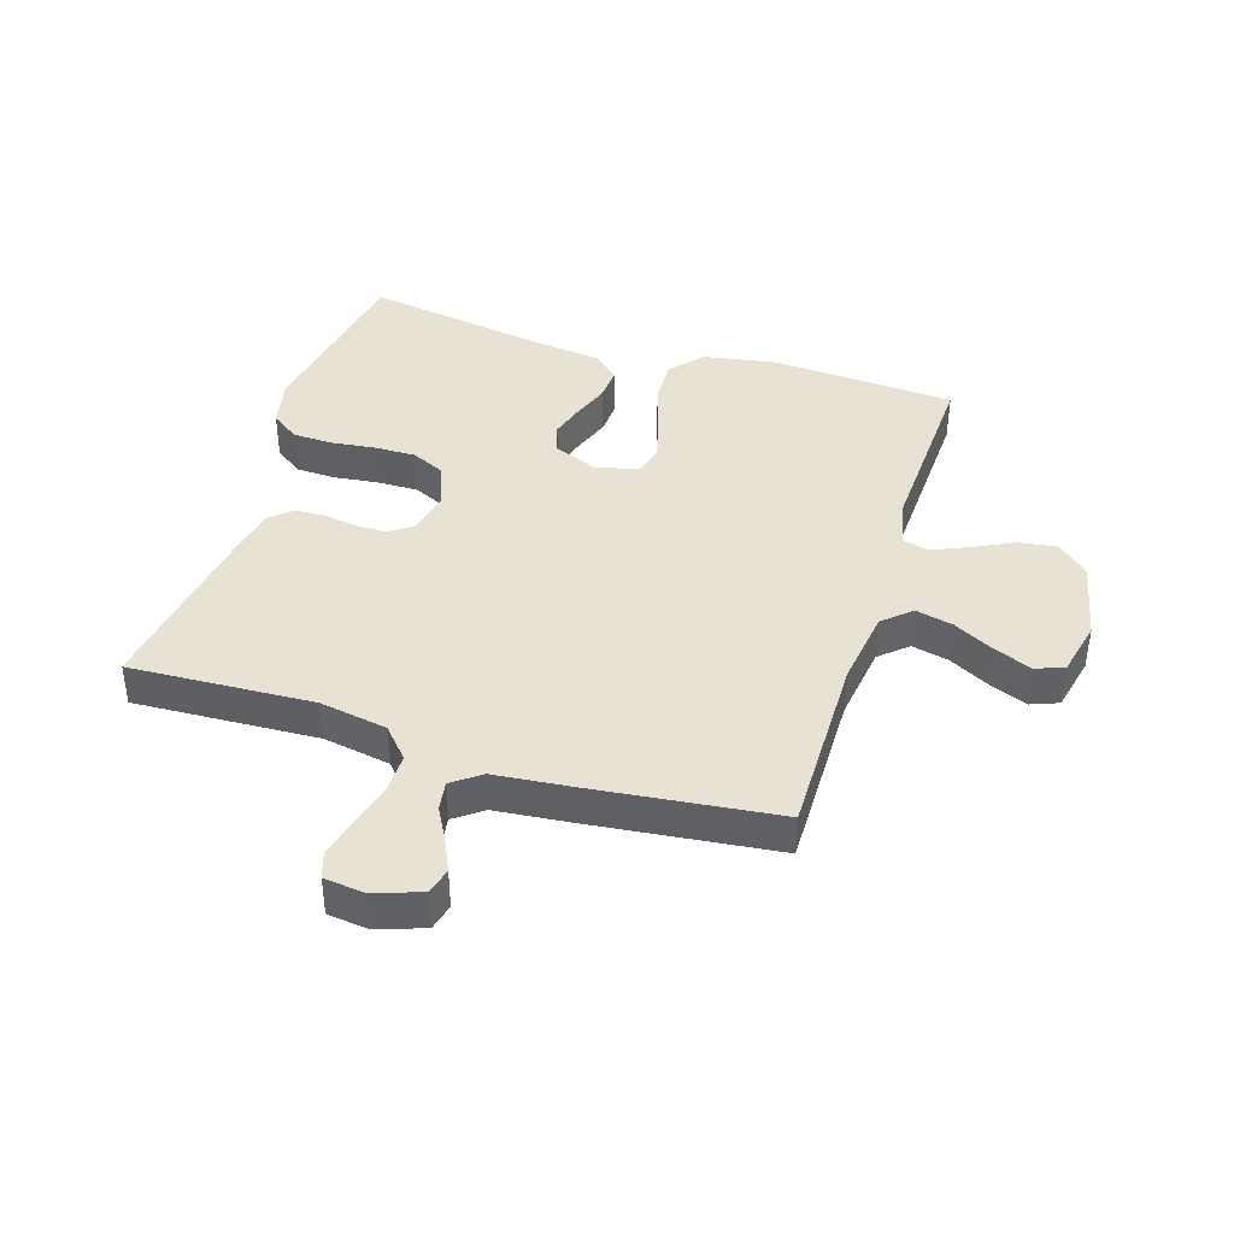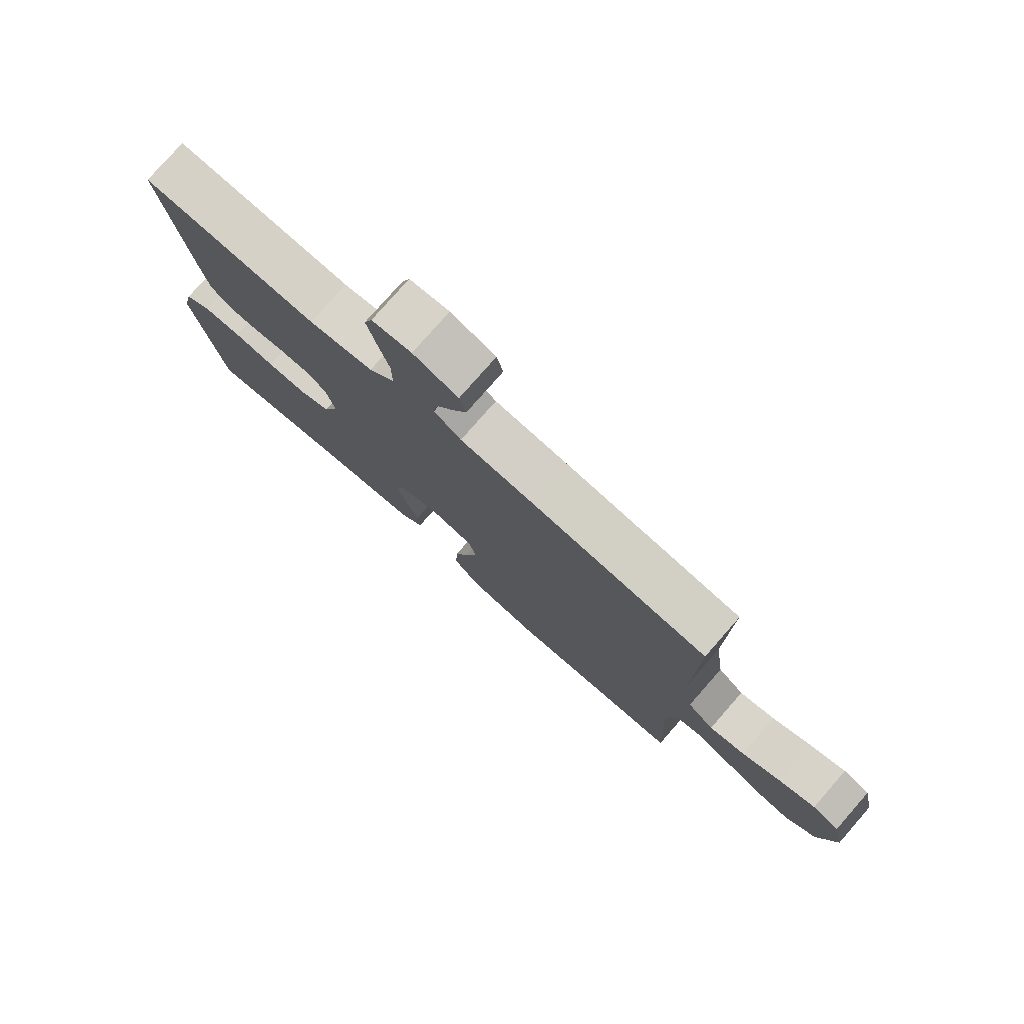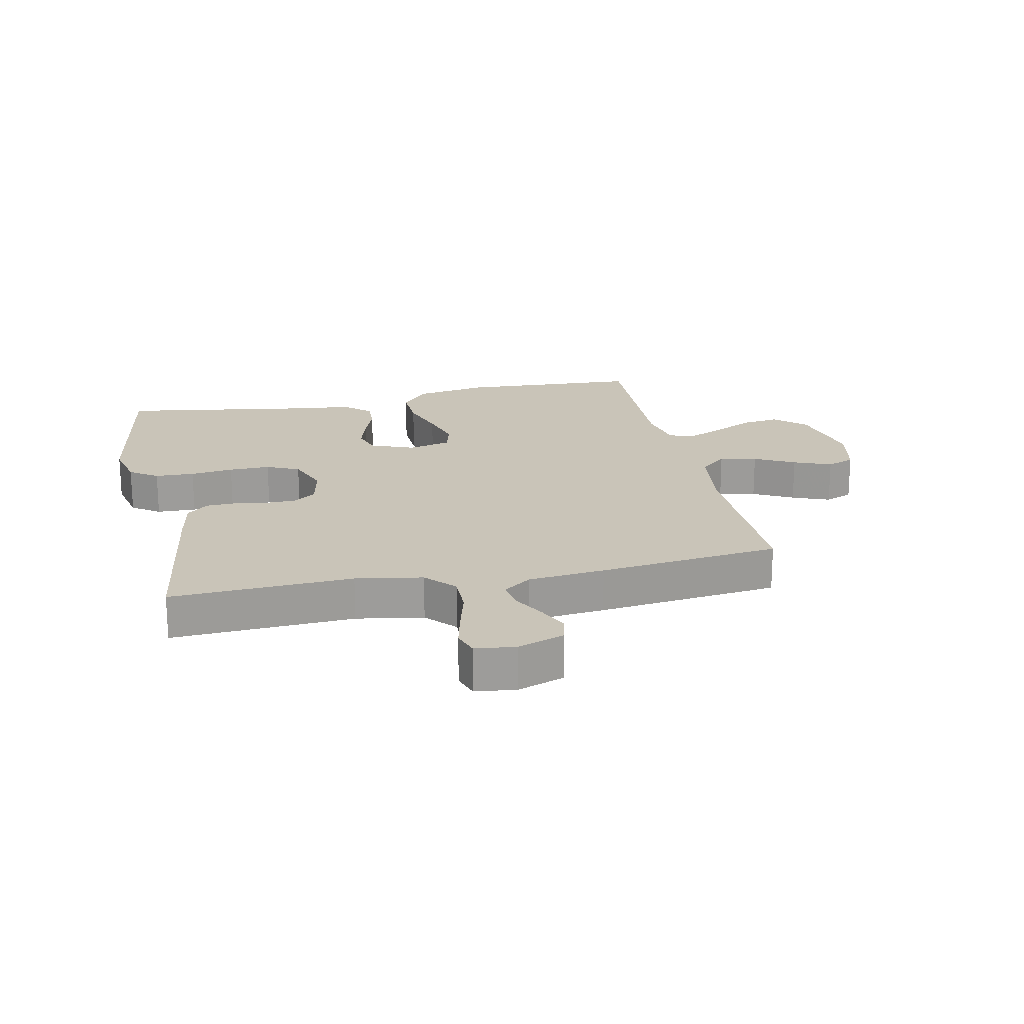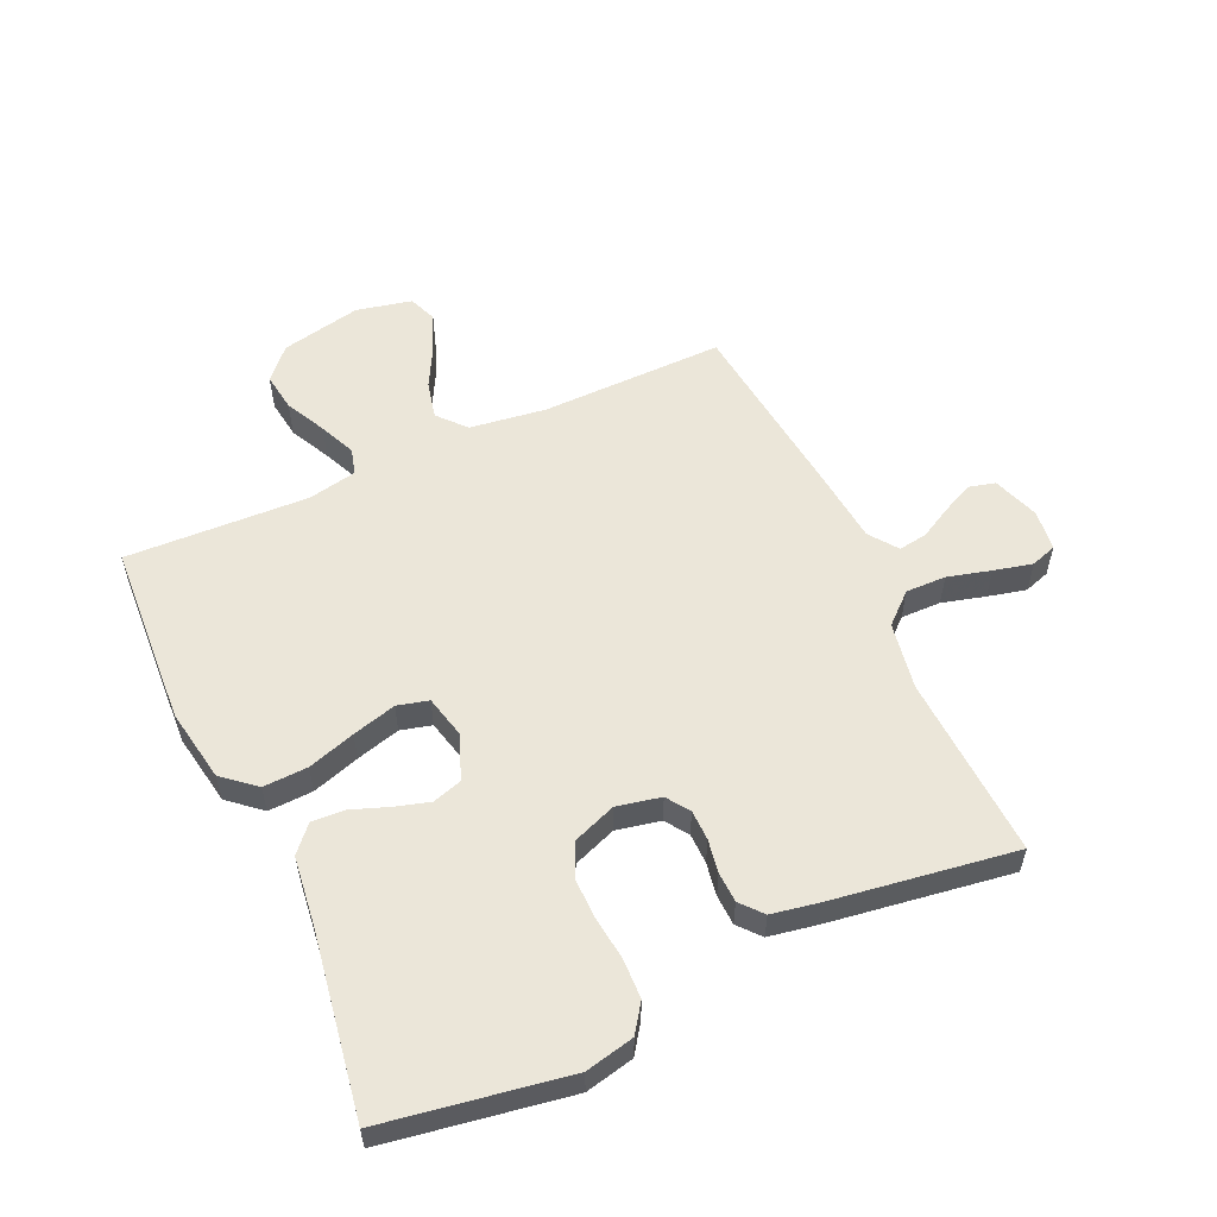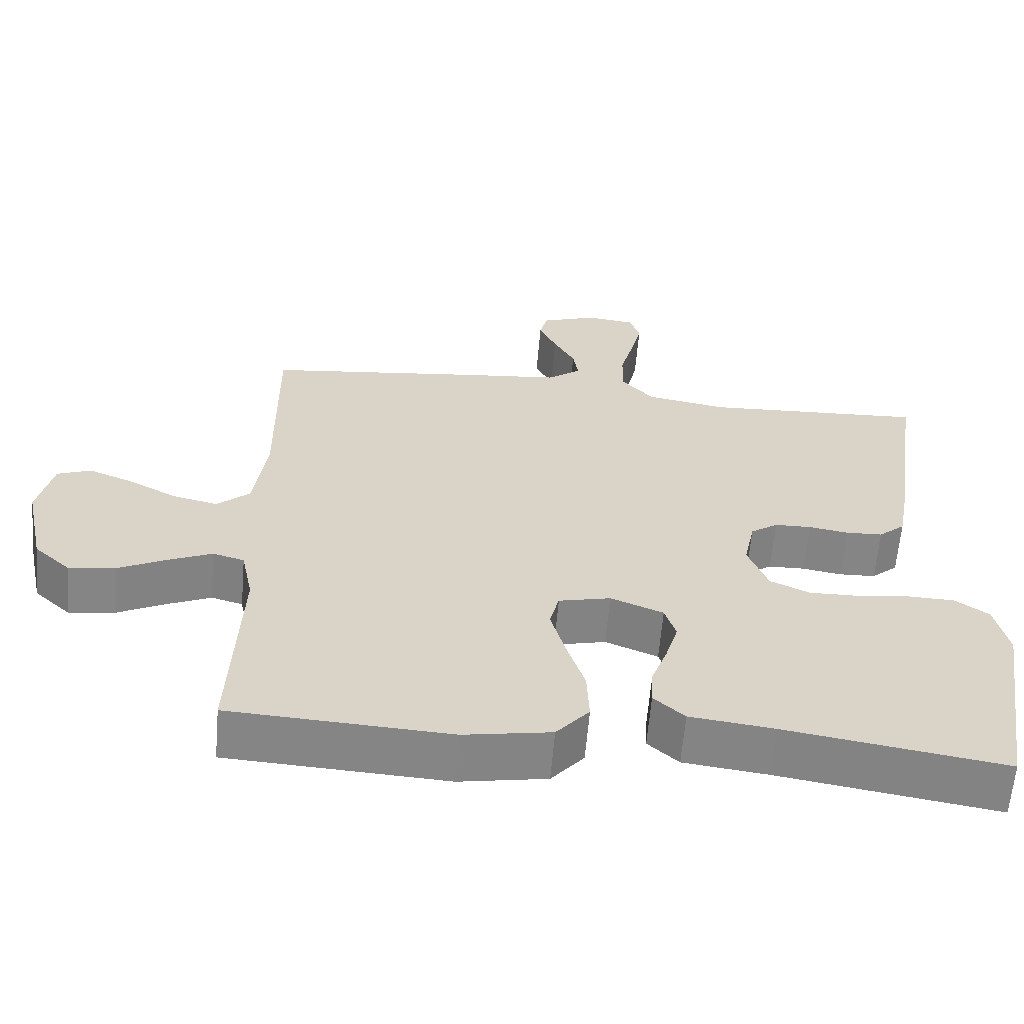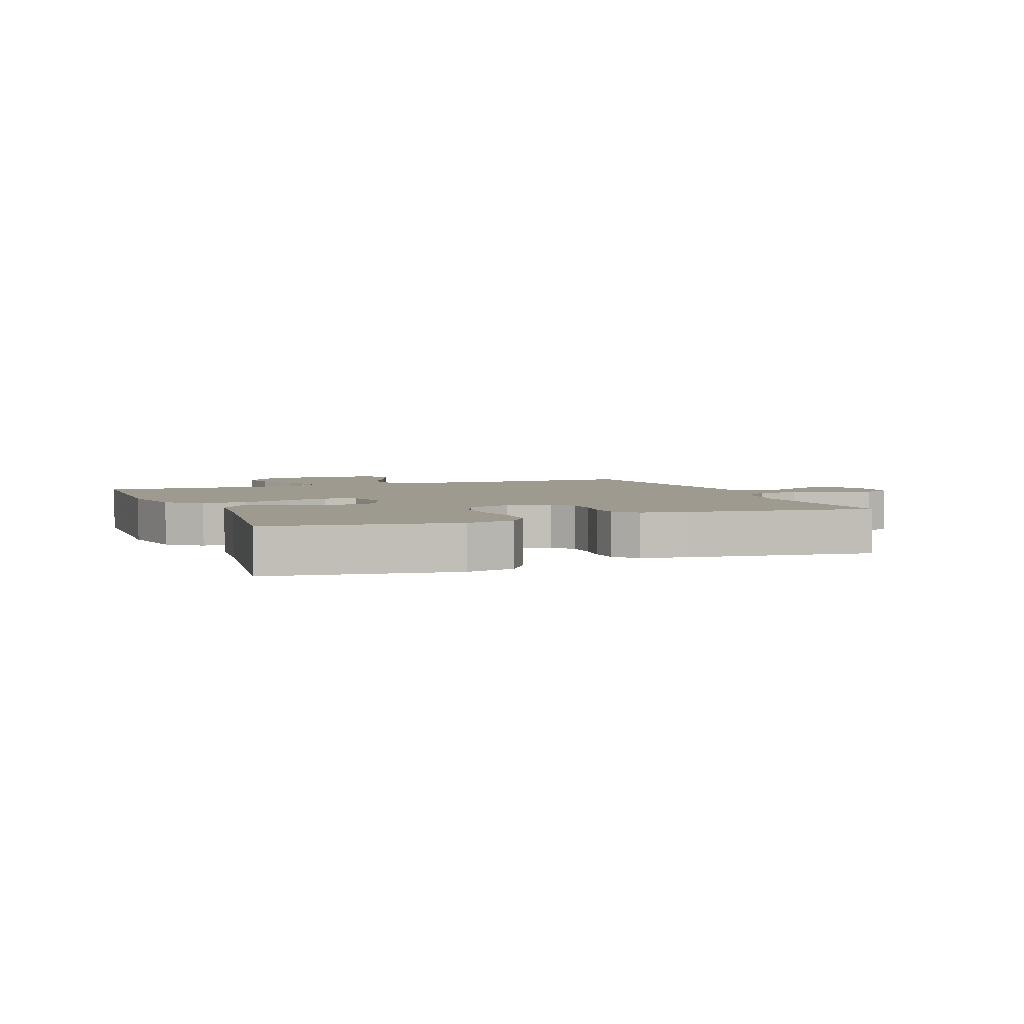
<metadata>
{"format":"obj","ext":"obj","renderer":"f3d","projection":"perspective","resolution":1024,"background":"white","views":[{"elev":40.9,"azim":17.6,"up":"+Y"},{"elev":78.2,"azim":41.2,"up":"+Z"},{"elev":20.2,"azim":-12.1,"up":"+Y"},{"elev":56.2,"azim":-114.4,"up":"+Y"},{"elev":-61.9,"azim":175.2,"up":"+Z"},{"elev":3.8,"azim":-111.9,"up":"+Y"}]}
</metadata>
<code>
v -0.5 0.07 -0.5
v -0.549 0.07 -0.2
v -0.531 0.07 -0.12
v -0.485 0.07 -0.088
v -0.42 0.07 -0.086
v -0.349 0.07 -0.095
v -0.281 0.07 -0.096
v -0.227 0.07 -0.071
v -0.2 0.07 0
v -0.215 0.07 0.072
v -0.252 0.07 0.098
v -0.302 0.07 0.099
v -0.356 0.07 0.09
v -0.406 0.07 0.092
v -0.442 0.07 0.123
v -0.456 0.07 0.2
v -0.5 0.07 0.5
v -0.2 0.07 0.485
v -0.09 0.07 0.504
v -0.046 0.07 0.553
v -0.047 0.07 0.619
v -0.066 0.07 0.69
v -0.081 0.07 0.753
v -0.067 0.07 0.795
v 0 0.07 0.803
v 0.076 0.07 0.776
v 0.087 0.07 0.733
v 0.063 0.07 0.682
v 0.034 0.07 0.629
v 0.027 0.07 0.582
v 0.073 0.07 0.548
v 0.2 0.07 0.535
v 0.5 0.07 0.5
v 0.496 0.07 0.2
v 0.513 0.07 0.075
v 0.558 0.07 0.035
v 0.619 0.07 0.049
v 0.685 0.07 0.084
v 0.747 0.07 0.109
v 0.793 0.07 0.091
v 0.813 0.07 0
v 0.785 0.07 -0.131
v 0.735 0.07 -0.177
v 0.672 0.07 -0.168
v 0.606 0.07 -0.135
v 0.547 0.07 -0.109
v 0.504 0.07 -0.121
v 0.488 0.07 -0.2
v 0.5 0.07 -0.5
v 0.2 0.07 -0.517
v 0.081 0.07 -0.496
v 0.036 0.07 -0.443
v 0.039 0.07 -0.37
v 0.064 0.07 -0.292
v 0.084 0.07 -0.22
v 0.071 0.07 -0.169
v 0 0.07 -0.152
v -0.072 0.07 -0.181
v -0.087 0.07 -0.229
v -0.07 0.07 -0.287
v -0.048 0.07 -0.347
v -0.045 0.07 -0.4
v -0.087 0.07 -0.438
v -0.2 0.07 -0.452
v -0.5 0 -0.5
v -0.549 0 -0.2
v -0.531 0 -0.12
v -0.485 0 -0.088
v -0.42 0 -0.086
v -0.349 0 -0.095
v -0.281 0 -0.096
v -0.227 0 -0.071
v -0.2 0 0
v -0.215 0 0.072
v -0.252 0 0.098
v -0.302 0 0.099
v -0.356 0 0.09
v -0.406 0 0.092
v -0.442 0 0.123
v -0.456 0 0.2
v -0.5 0 0.5
v -0.2 0 0.485
v -0.09 0 0.504
v -0.046 0 0.553
v -0.047 0 0.619
v -0.066 0 0.69
v -0.081 0 0.753
v -0.067 0 0.795
v 0 0 0.803
v 0.076 0 0.776
v 0.087 0 0.733
v 0.063 0 0.682
v 0.034 0 0.629
v 0.027 0 0.582
v 0.073 0 0.548
v 0.2 0 0.535
v 0.5 0 0.5
v 0.496 0 0.2
v 0.513 0 0.075
v 0.558 0 0.035
v 0.619 0 0.049
v 0.685 0 0.084
v 0.747 0 0.109
v 0.793 0 0.091
v 0.813 0 0
v 0.785 0 -0.131
v 0.735 0 -0.177
v 0.672 0 -0.168
v 0.606 0 -0.135
v 0.547 0 -0.109
v 0.504 0 -0.121
v 0.488 0 -0.2
v 0.5 0 -0.5
v 0.2 0 -0.517
v 0.081 0 -0.496
v 0.036 0 -0.443
v 0.039 0 -0.37
v 0.064 0 -0.292
v 0.084 0 -0.22
v 0.071 0 -0.169
v 0 0 -0.152
v -0.072 0 -0.181
v -0.087 0 -0.229
v -0.07 0 -0.287
v -0.048 0 -0.347
v -0.045 0 -0.4
v -0.087 0 -0.438
v -0.2 0 -0.452
f 62 63 64
f 61 62 64
f 60 61 64
f 4 5 6
f 3 4 6
f 2 3 6
f 1 2 6
f 64 1 6
f 60 64 6
f 59 60 6
f 58 59 6 7
f 57 58 7 8
f 56 57 8 9
f 52 53 54
f 51 52 54
f 50 51 54
f 49 50 54
f 48 49 54
f 47 48 54 55
f 46 47 55 56
f 43 44 45
f 42 43 45
f 41 42 45
f 40 41 45
f 39 40 45
f 38 39 45
f 37 38 45
f 36 37 45 46
f 56 9 10
f 46 56 10
f 36 46 10
f 35 36 10
f 31 32 33 34
f 35 10 11
f 34 35 11
f 31 34 11
f 30 31 11
f 27 28 29
f 26 27 29
f 25 26 29
f 24 25 29
f 23 24 29
f 22 23 29
f 21 22 29
f 20 21 29 30
f 16 17 18
f 15 16 18
f 14 15 18
f 13 14 18
f 12 13 18
f 12 18 19
f 19 20 30
f 12 19 30
f 11 12 30
f 128 127 126
f 128 126 125
f 128 125 124
f 70 69 68
f 70 68 67
f 70 67 66
f 70 66 65
f 70 65 128
f 70 128 124
f 70 124 123
f 71 70 123 122
f 72 71 122 121
f 73 72 121 120
f 118 117 116
f 118 116 115
f 118 115 114
f 118 114 113
f 118 113 112
f 119 118 112 111
f 120 119 111 110
f 109 108 107
f 109 107 106
f 109 106 105
f 109 105 104
f 109 104 103
f 109 103 102
f 109 102 101
f 110 109 101 100
f 74 73 120
f 74 120 110
f 74 110 100
f 74 100 99
f 98 97 96 95
f 75 74 99
f 75 99 98
f 75 98 95
f 75 95 94
f 93 92 91
f 93 91 90
f 93 90 89
f 93 89 88
f 93 88 87
f 93 87 86
f 93 86 85
f 94 93 85 84
f 82 81 80
f 82 80 79
f 82 79 78
f 82 78 77
f 82 77 76
f 83 82 76
f 94 84 83
f 94 83 76
f 94 76 75
f 1 65 66 2
f 2 66 67 3
f 3 67 68 4
f 4 68 69 5
f 5 69 70 6
f 6 70 71 7
f 7 71 72 8
f 8 72 73 9
f 9 73 74 10
f 10 74 75 11
f 11 75 76 12
f 12 76 77 13
f 13 77 78 14
f 14 78 79 15
f 15 79 80 16
f 16 80 81 17
f 17 81 82 18
f 18 82 83 19
f 19 83 84 20
f 20 84 85 21
f 21 85 86 22
f 22 86 87 23
f 23 87 88 24
f 24 88 89 25
f 25 89 90 26
f 26 90 91 27
f 27 91 92 28
f 28 92 93 29
f 29 93 94 30
f 30 94 95 31
f 31 95 96 32
f 32 96 97 33
f 33 97 98 34
f 34 98 99 35
f 35 99 100 36
f 36 100 101 37
f 37 101 102 38
f 38 102 103 39
f 39 103 104 40
f 40 104 105 41
f 41 105 106 42
f 42 106 107 43
f 43 107 108 44
f 44 108 109 45
f 45 109 110 46
f 46 110 111 47
f 47 111 112 48
f 48 112 113 49
f 49 113 114 50
f 50 114 115 51
f 51 115 116 52
f 52 116 117 53
f 53 117 118 54
f 54 118 119 55
f 55 119 120 56
f 56 120 121 57
f 57 121 122 58
f 58 122 123 59
f 59 123 124 60
f 60 124 125 61
f 61 125 126 62
f 62 126 127 63
f 63 127 128 64
f 64 128 65 1

</code>
